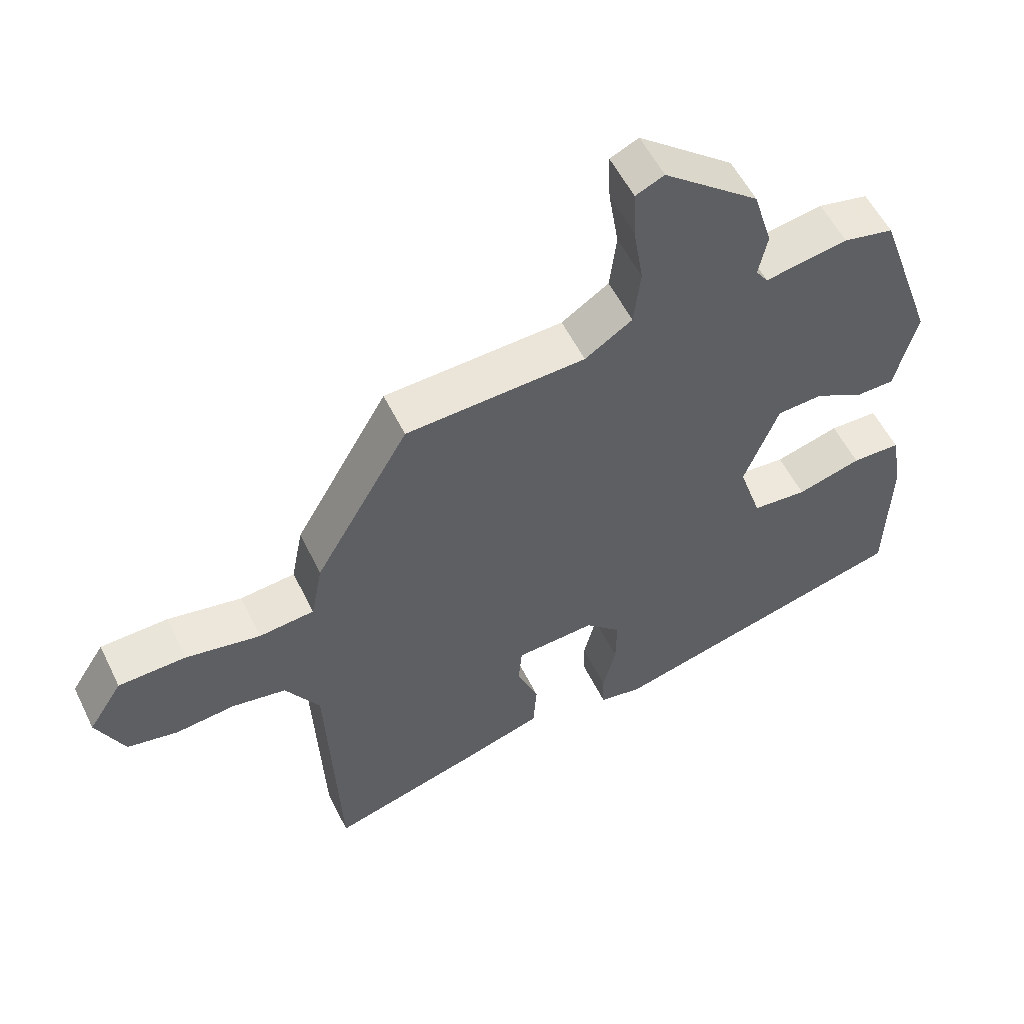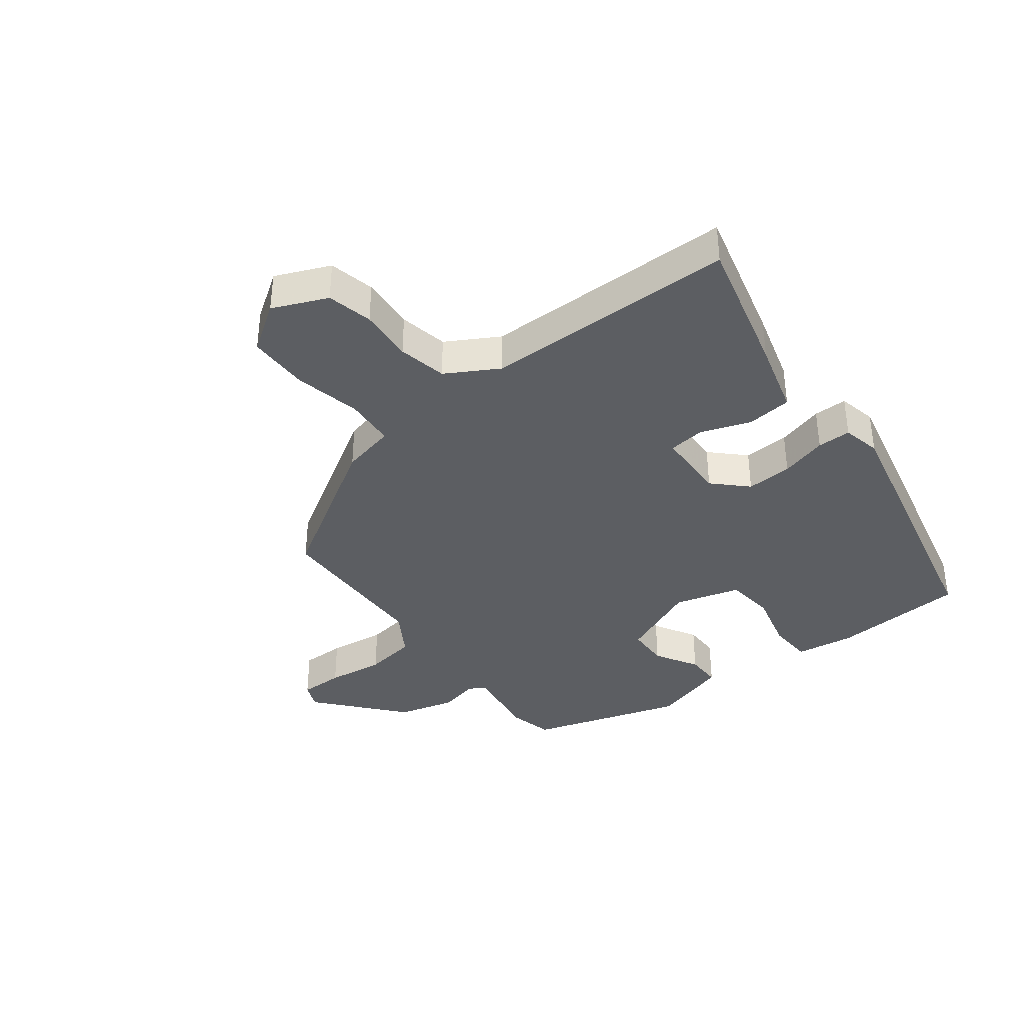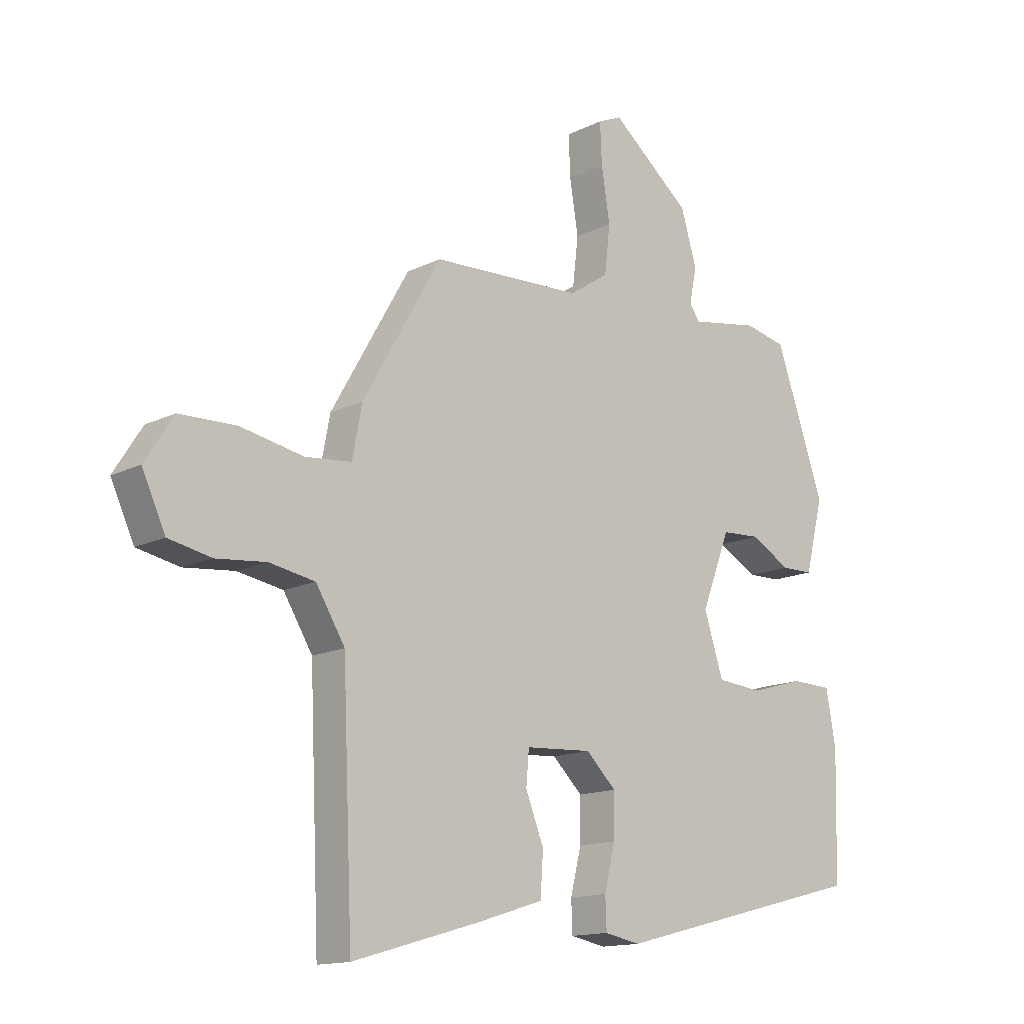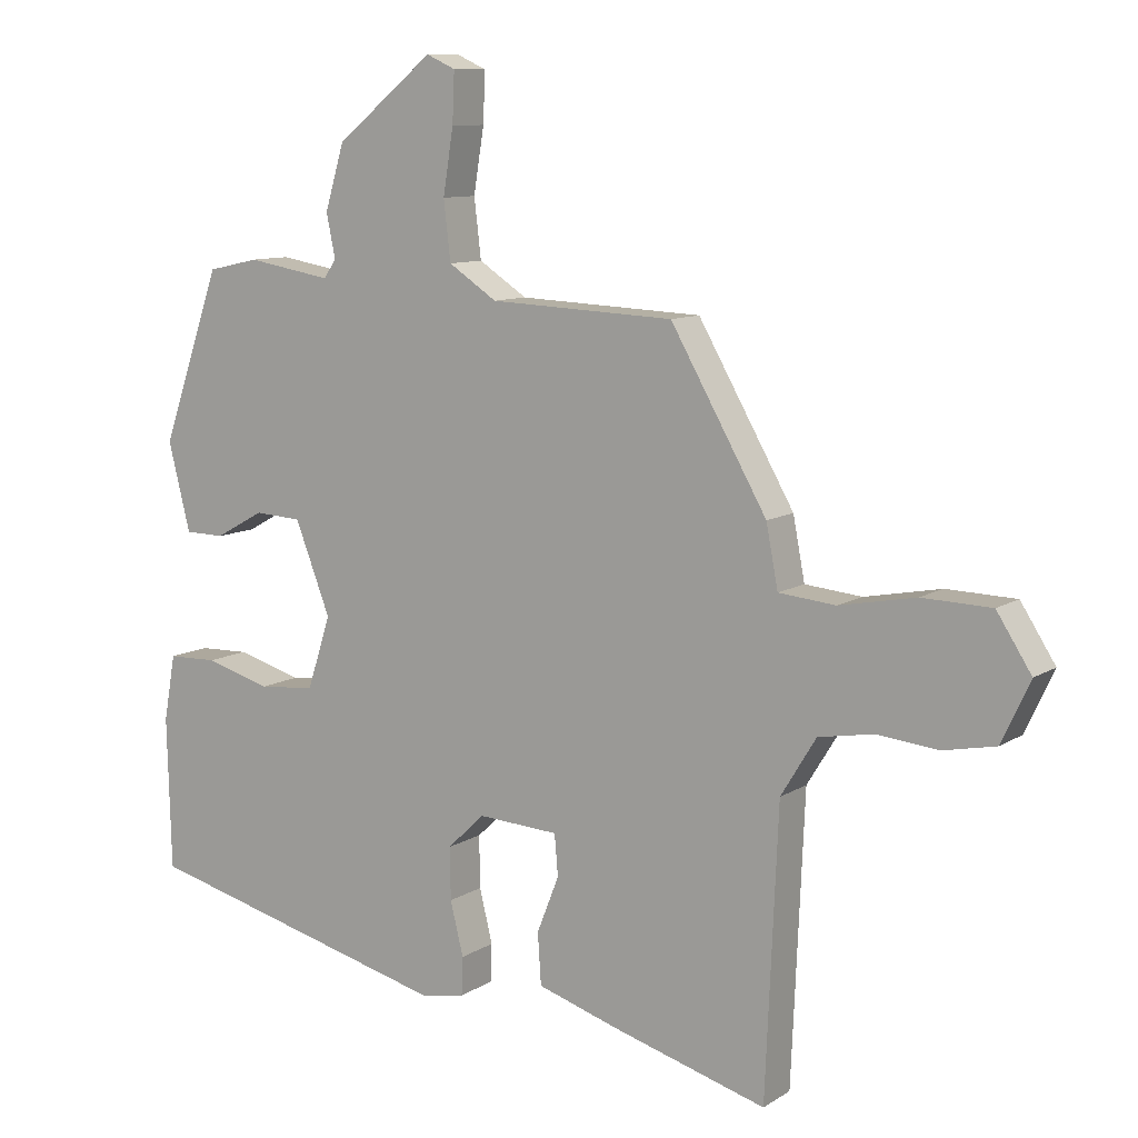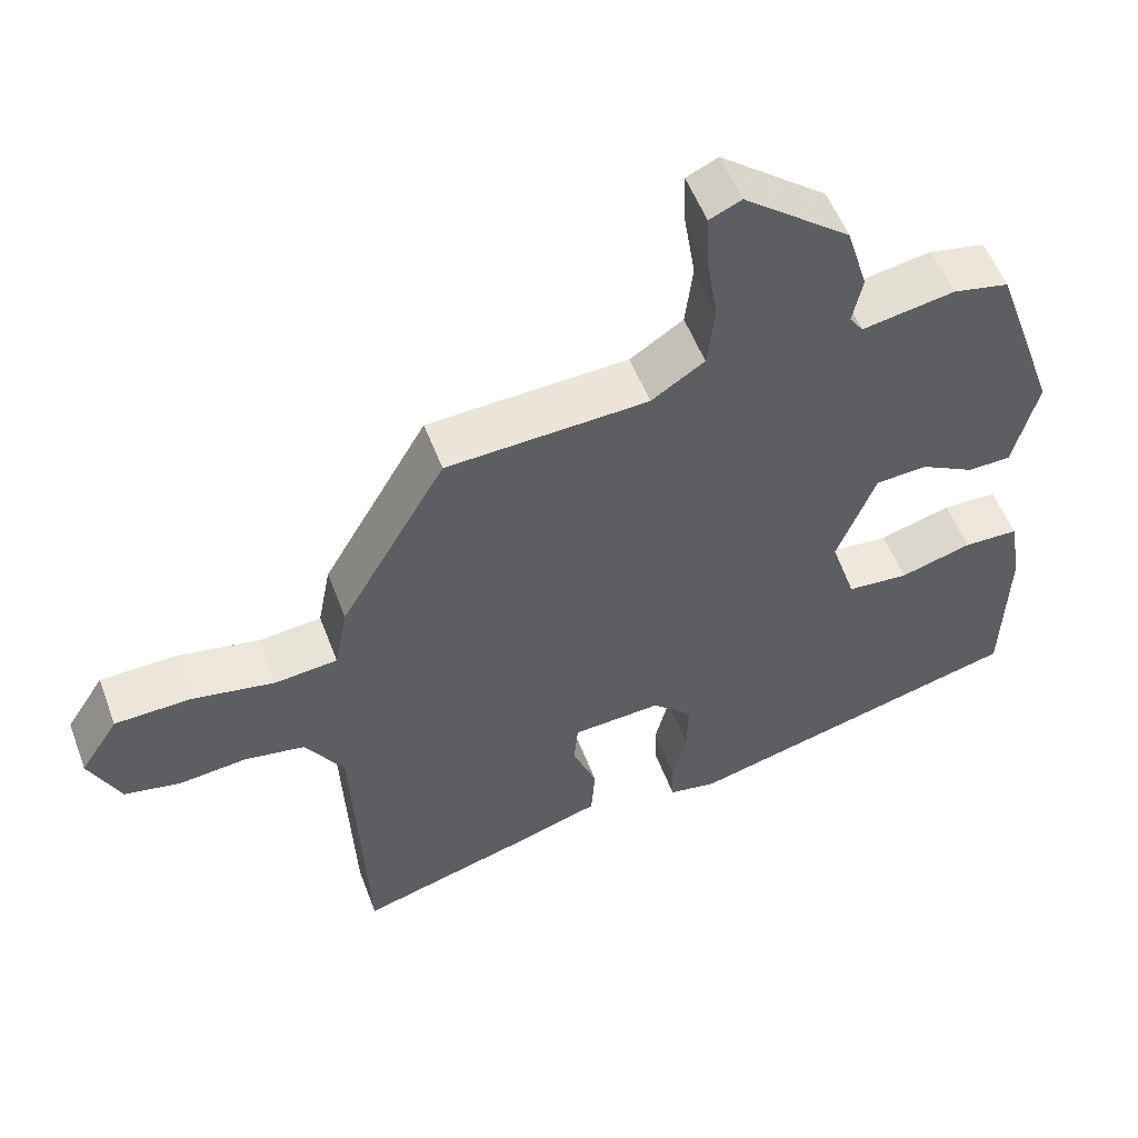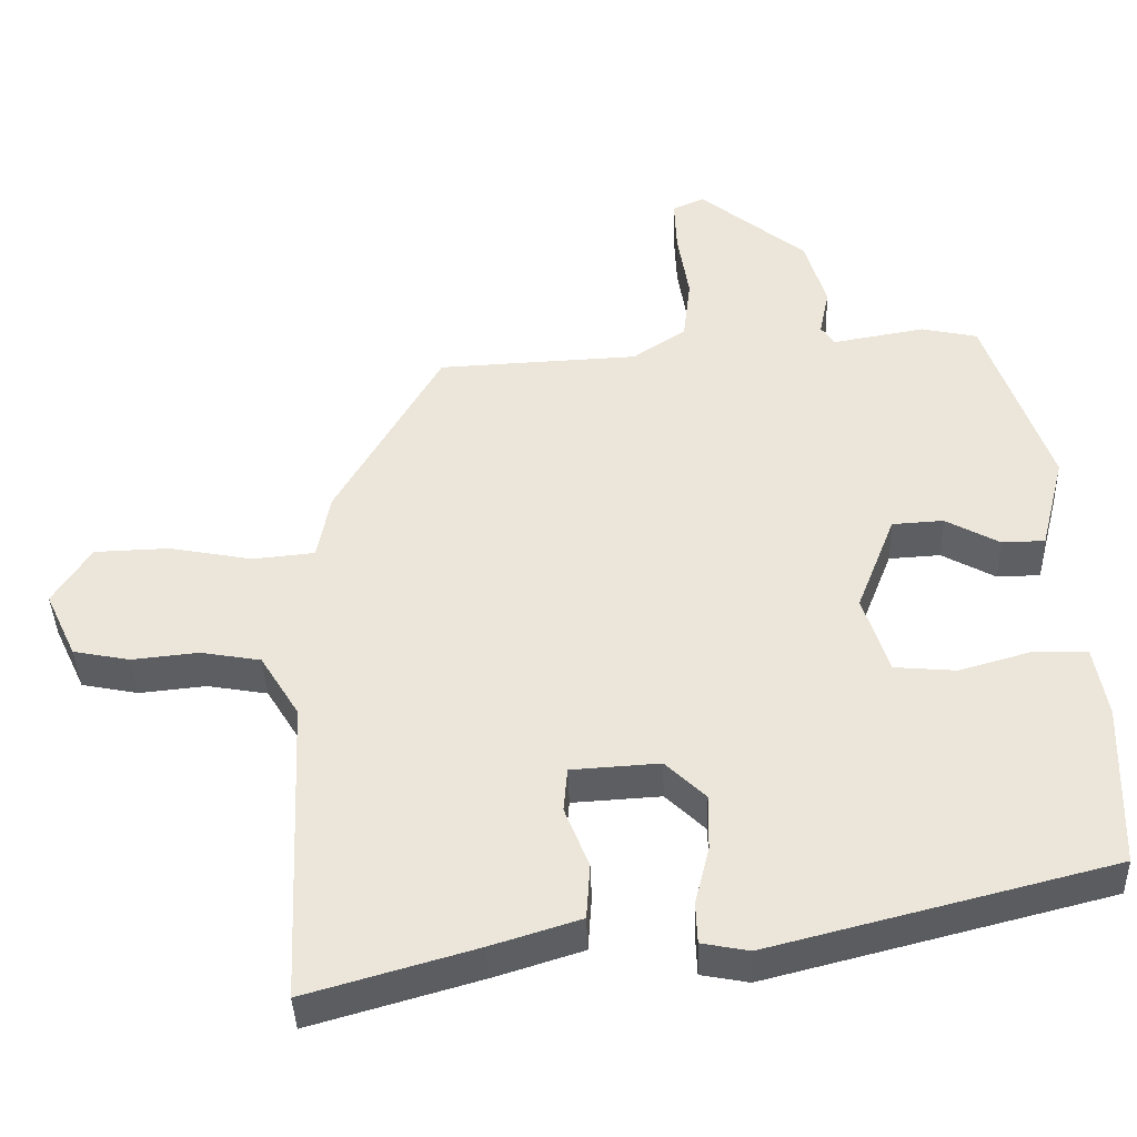
<metadata>
{"format":"obj","ext":"obj","renderer":"f3d","projection":"perspective","resolution":1024,"background":"white","views":[{"elev":55.4,"azim":154.1,"up":"+Z"},{"elev":-37.9,"azim":129.1,"up":"+Y"},{"elev":-14.3,"azim":137.1,"up":"+Z"},{"elev":9.8,"azim":32.9,"up":"+Z"},{"elev":54.4,"azim":159.5,"up":"+Z"},{"elev":-39.8,"azim":-178.1,"up":"+Z"}]}
</metadata>
<code>
v 0.467 0.07 -0.545
v 0.244 0.07 -0.481
v 0.126 0.07 -0.444
v 0.121 0.07 -0.37
v 0.153 0.07 -0.289
v 0.148 0.07 -0.23
v 0.031 0.07 -0.223
v -0.022 0.07 -0.274
v -0.021 0.07 -0.349
v -0.002 0.07 -0.426
v -0.004 0.07 -0.481
v -0.067 0.07 -0.493
v -0.518 0.07 -0.378
v -0.524 0.07 -0.159
v -0.507 0.07 -0.064
v -0.435 0.07 -0.062
v -0.34 0.07 -0.089
v -0.259 0.07 -0.082
v -0.225 0.07 0.023
v -0.276 0.07 0.154
v -0.344 0.07 0.158
v -0.415 0.07 0.119
v -0.472 0.07 0.12
v -0.504 0.07 0.247
v -0.418 0.07 0.493
v -0.344 0.07 0.509
v -0.222 0.07 0.488
v -0.204 0.07 0.514
v -0.217 0.07 0.577
v -0.189 0.07 0.67
v -0.048 0.07 0.784
v -0.006 0.07 0.765
v -0.009 0.07 0.693
v -0.024 0.07 0.6
v -0.014 0.07 0.515
v 0.056 0.07 0.469
v 0.322 0.07 0.457
v 0.461 0.07 0.215
v 0.478 0.07 0.126
v 0.56 0.07 0.118
v 0.67 0.07 0.139
v 0.77 0.07 0.136
v 0.82 0.07 0.058
v 0.779 0.07 -0.03
v 0.704 0.07 -0.045
v 0.616 0.07 -0.036
v 0.536 0.07 -0.05
v 0.485 0.07 -0.133
v 0.467 0 -0.545
v 0.244 0 -0.481
v 0.126 0 -0.444
v 0.121 0 -0.37
v 0.153 0 -0.289
v 0.148 0 -0.23
v 0.031 0 -0.223
v -0.022 0 -0.274
v -0.021 0 -0.349
v -0.002 0 -0.426
v -0.004 0 -0.481
v -0.067 0 -0.493
v -0.518 0 -0.378
v -0.524 0 -0.159
v -0.507 0 -0.064
v -0.435 0 -0.062
v -0.34 0 -0.089
v -0.259 0 -0.082
v -0.225 0 0.023
v -0.276 0 0.154
v -0.344 0 0.158
v -0.415 0 0.119
v -0.472 0 0.12
v -0.504 0 0.247
v -0.418 0 0.493
v -0.344 0 0.509
v -0.222 0 0.488
v -0.204 0 0.514
v -0.217 0 0.577
v -0.189 0 0.67
v -0.048 0 0.784
v -0.006 0 0.765
v -0.009 0 0.693
v -0.024 0 0.6
v -0.014 0 0.515
v 0.056 0 0.469
v 0.322 0 0.457
v 0.461 0 0.215
v 0.478 0 0.126
v 0.56 0 0.118
v 0.67 0 0.139
v 0.77 0 0.136
v 0.82 0 0.058
v 0.779 0 -0.03
v 0.704 0 -0.045
v 0.616 0 -0.036
v 0.536 0 -0.05
v 0.485 0 -0.133
f 43 44 45 46
f 43 46 47
f 40 41 42 43
f 39 40 43 47
f 36 37 38 39
f 35 36 39 47
f 31 32 33 34
f 31 34 35
f 28 29 30 31
f 28 31 35
f 27 28 35 47
f 21 22 23 24
f 20 21 24 25
f 14 15 16 17
f 14 17 18
f 13 14 18
f 12 13 18
f 9 10 11 12
f 8 9 12 18
f 7 8 18 19
f 2 3 4 5
f 48 1 2 5
f 48 5 6
f 20 25 26 27
f 20 27 47 48
f 19 20 48
f 6 7 19 48
f 94 93 92 91
f 95 94 91
f 91 90 89 88
f 95 91 88 87
f 87 86 85 84
f 95 87 84 83
f 82 81 80 79
f 83 82 79
f 79 78 77 76
f 83 79 76
f 95 83 76 75
f 72 71 70 69
f 73 72 69 68
f 65 64 63 62
f 66 65 62
f 66 62 61
f 66 61 60
f 60 59 58 57
f 66 60 57 56
f 67 66 56 55
f 53 52 51 50
f 53 50 49 96
f 54 53 96
f 75 74 73 68
f 96 95 75 68
f 96 68 67
f 96 67 55 54
f 1 49 50 2
f 2 50 51 3
f 3 51 52 4
f 4 52 53 5
f 5 53 54 6
f 6 54 55 7
f 7 55 56 8
f 8 56 57 9
f 9 57 58 10
f 10 58 59 11
f 11 59 60 12
f 12 60 61 13
f 13 61 62 14
f 14 62 63 15
f 15 63 64 16
f 16 64 65 17
f 17 65 66 18
f 18 66 67 19
f 19 67 68 20
f 20 68 69 21
f 21 69 70 22
f 22 70 71 23
f 23 71 72 24
f 24 72 73 25
f 25 73 74 26
f 26 74 75 27
f 27 75 76 28
f 28 76 77 29
f 29 77 78 30
f 30 78 79 31
f 31 79 80 32
f 32 80 81 33
f 33 81 82 34
f 34 82 83 35
f 35 83 84 36
f 36 84 85 37
f 37 85 86 38
f 38 86 87 39
f 39 87 88 40
f 40 88 89 41
f 41 89 90 42
f 42 90 91 43
f 43 91 92 44
f 44 92 93 45
f 45 93 94 46
f 46 94 95 47
f 47 95 96 48
f 48 96 49 1

</code>
